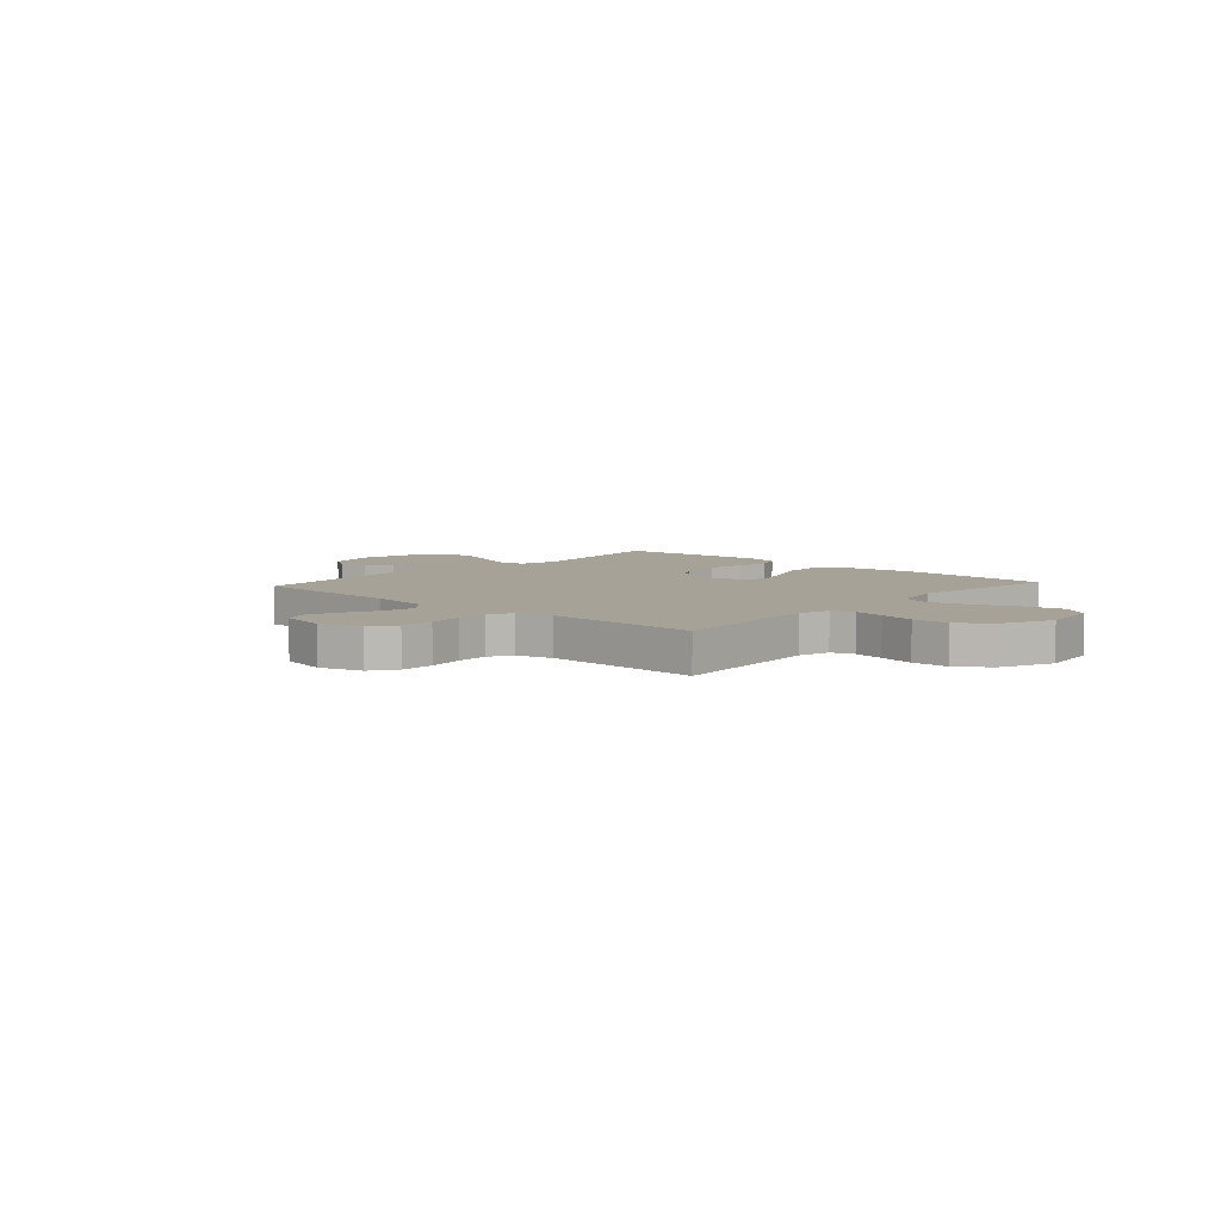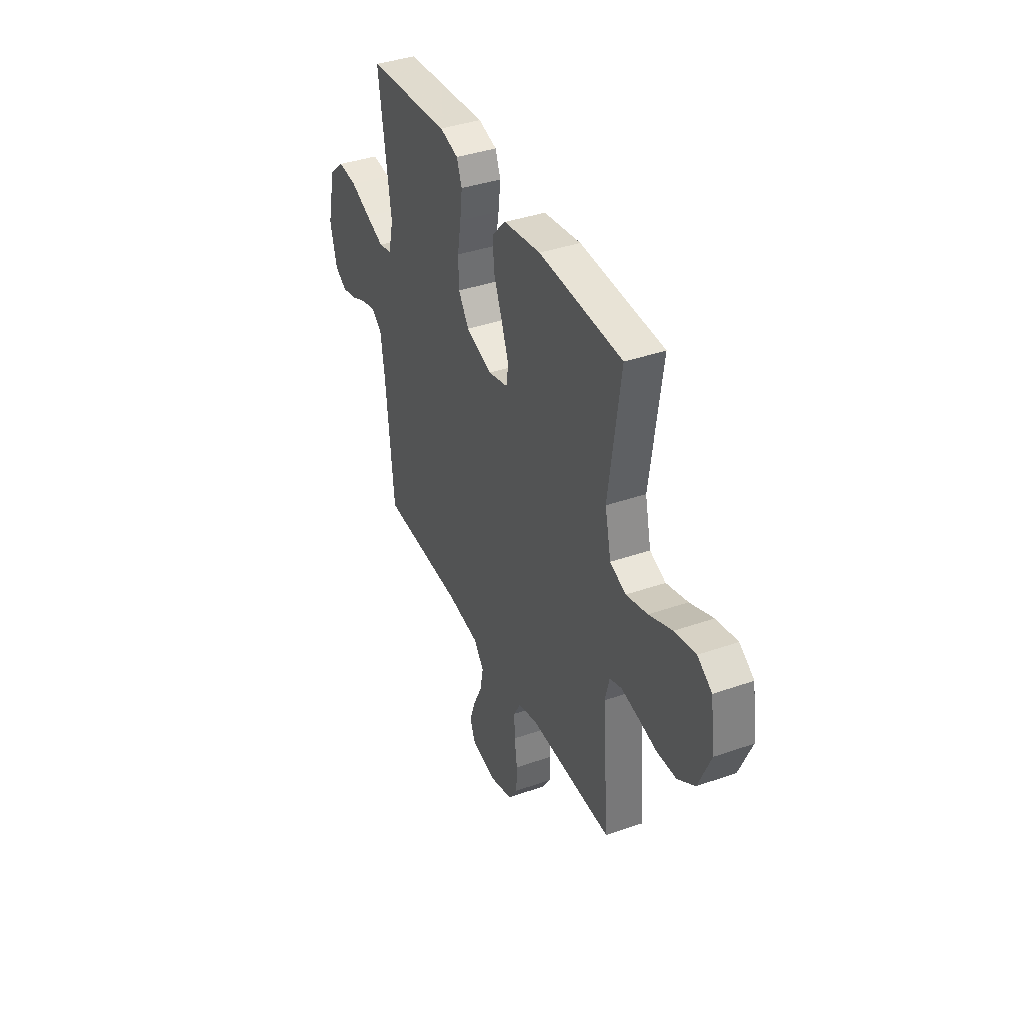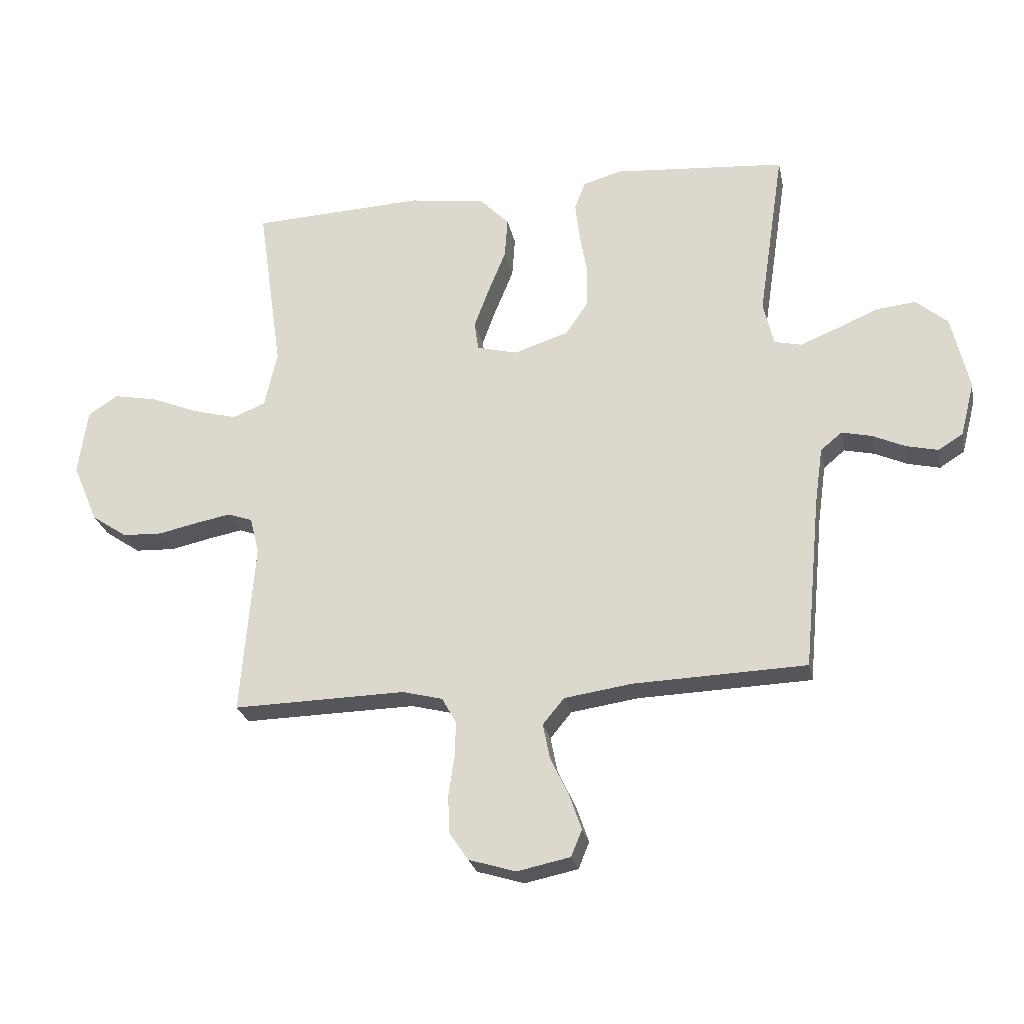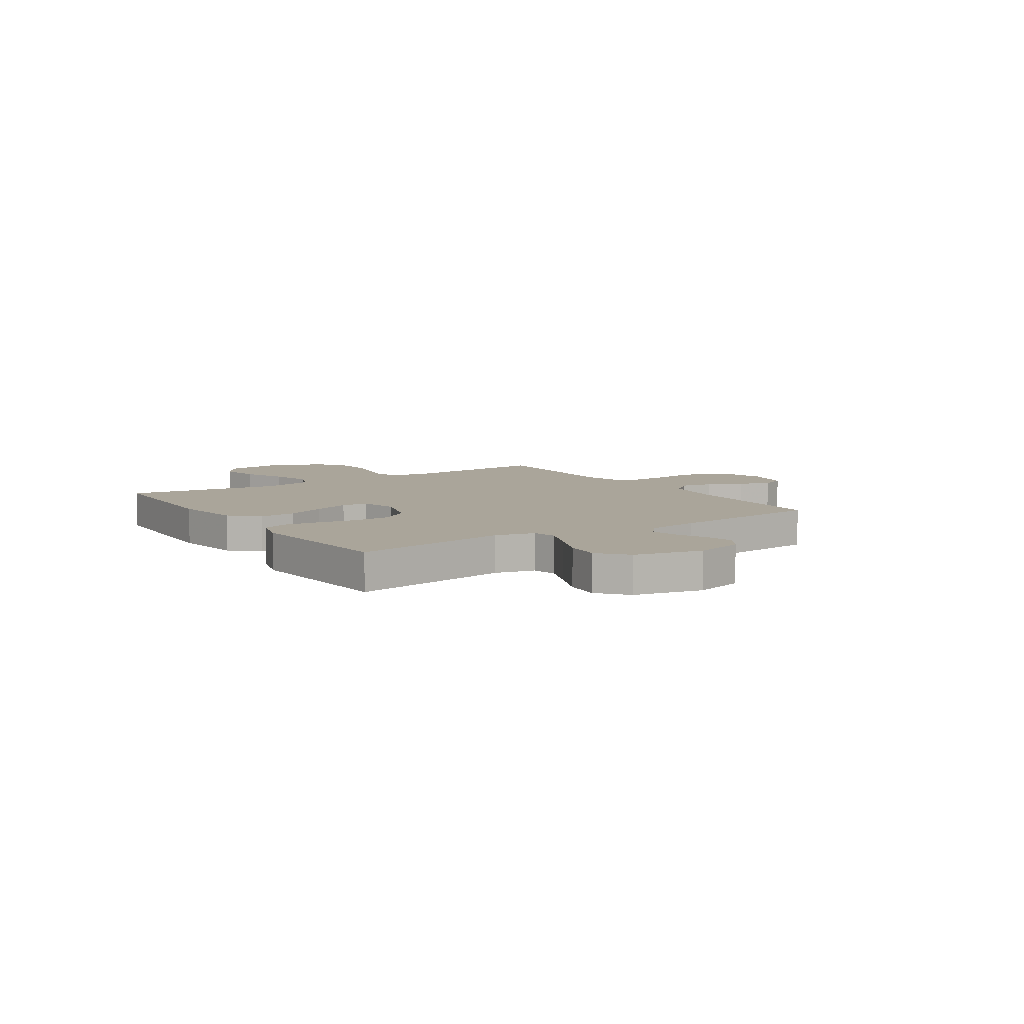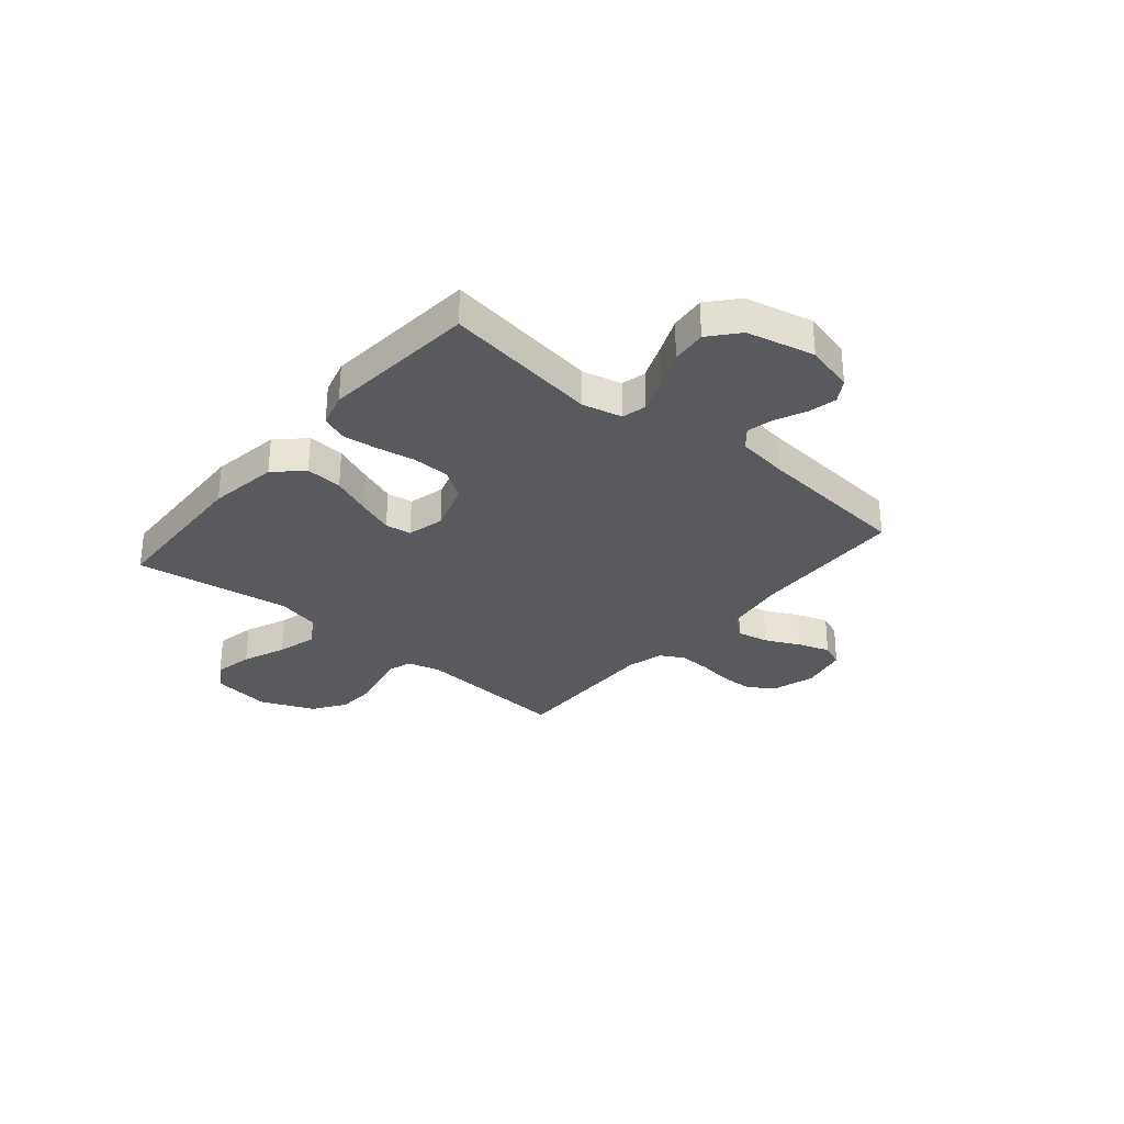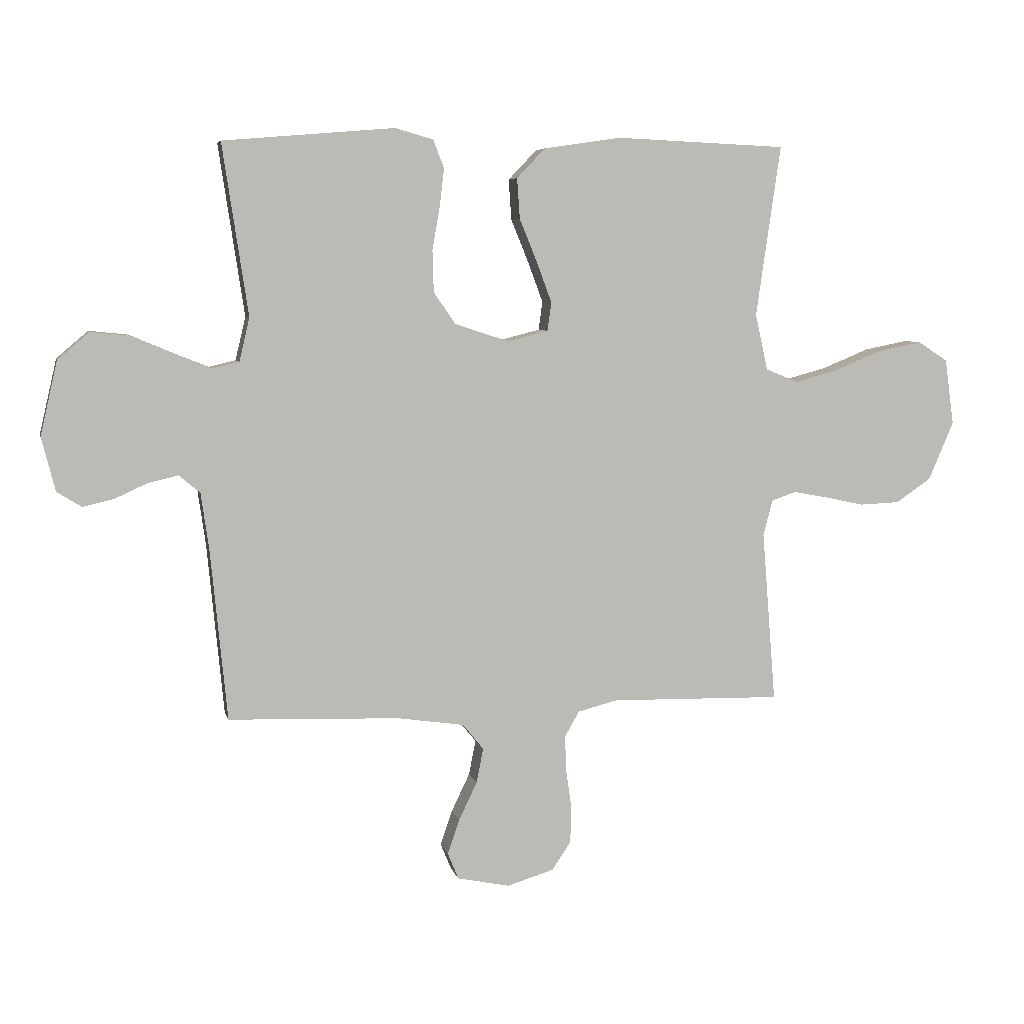
<metadata>
{"format":"obj","ext":"obj","renderer":"f3d","projection":"perspective","resolution":1024,"background":"white","views":[{"elev":6.5,"azim":-137.9,"up":"+Y"},{"elev":38.8,"azim":-113.7,"up":"+Z"},{"elev":-25.5,"azim":11.6,"up":"+Z"},{"elev":7.6,"azim":56.3,"up":"+Y"},{"elev":-30.6,"azim":49.9,"up":"+Y"},{"elev":6.1,"azim":167.7,"up":"+Z"}]}
</metadata>
<code>
v 0.5 0.07 0.5
v 0.455 0.07 0.2
v 0.473 0.07 0.124
v 0.52 0.07 0.113
v 0.585 0.07 0.139
v 0.658 0.07 0.17
v 0.726 0.07 0.177
v 0.781 0.07 0.13
v 0.811 0.07 0
v 0.787 0.07 -0.094
v 0.744 0.07 -0.121
v 0.689 0.07 -0.108
v 0.632 0.07 -0.082
v 0.58 0.07 -0.07
v 0.543 0.07 -0.101
v 0.529 0.07 -0.2
v 0.5 0.07 -0.5
v 0.2 0.07 -0.51
v 0.083 0.07 -0.527
v 0.046 0.07 -0.572
v 0.058 0.07 -0.633
v 0.09 0.07 -0.7
v 0.111 0.07 -0.761
v 0.092 0.07 -0.807
v 0 0.07 -0.826
v -0.082 0.07 -0.801
v -0.115 0.07 -0.752
v -0.117 0.07 -0.687
v -0.107 0.07 -0.619
v -0.105 0.07 -0.557
v -0.13 0.07 -0.512
v -0.2 0.07 -0.494
v -0.5 0.07 -0.5
v -0.476 0.07 -0.2
v -0.492 0.07 -0.137
v -0.535 0.07 -0.122
v -0.595 0.07 -0.133
v -0.664 0.07 -0.148
v -0.734 0.07 -0.145
v -0.796 0.07 -0.103
v -0.84 0.07 0
v -0.824 0.07 0.115
v -0.772 0.07 0.149
v -0.696 0.07 0.134
v -0.613 0.07 0.1
v -0.536 0.07 0.079
v -0.479 0.07 0.102
v -0.457 0.07 0.2
v -0.5 0.07 0.5
v -0.2 0.07 0.513
v -0.066 0.07 0.493
v -0.016 0.07 0.441
v -0.021 0.07 0.37
v -0.052 0.07 0.294
v -0.078 0.07 0.224
v -0.071 0.07 0.174
v 0 0.07 0.156
v 0.095 0.07 0.187
v 0.133 0.07 0.243
v 0.135 0.07 0.315
v 0.122 0.07 0.39
v 0.114 0.07 0.457
v 0.133 0.07 0.506
v 0.2 0.07 0.525
v 0.5 0 0.5
v 0.455 0 0.2
v 0.473 0 0.124
v 0.52 0 0.113
v 0.585 0 0.139
v 0.658 0 0.17
v 0.726 0 0.177
v 0.781 0 0.13
v 0.811 0 0
v 0.787 0 -0.094
v 0.744 0 -0.121
v 0.689 0 -0.108
v 0.632 0 -0.082
v 0.58 0 -0.07
v 0.543 0 -0.101
v 0.529 0 -0.2
v 0.5 0 -0.5
v 0.2 0 -0.51
v 0.083 0 -0.527
v 0.046 0 -0.572
v 0.058 0 -0.633
v 0.09 0 -0.7
v 0.111 0 -0.761
v 0.092 0 -0.807
v 0 0 -0.826
v -0.082 0 -0.801
v -0.115 0 -0.752
v -0.117 0 -0.687
v -0.107 0 -0.619
v -0.105 0 -0.557
v -0.13 0 -0.512
v -0.2 0 -0.494
v -0.5 0 -0.5
v -0.476 0 -0.2
v -0.492 0 -0.137
v -0.535 0 -0.122
v -0.595 0 -0.133
v -0.664 0 -0.148
v -0.734 0 -0.145
v -0.796 0 -0.103
v -0.84 0 0
v -0.824 0 0.115
v -0.772 0 0.149
v -0.696 0 0.134
v -0.613 0 0.1
v -0.536 0 0.079
v -0.479 0 0.102
v -0.457 0 0.2
v -0.5 0 0.5
v -0.2 0 0.513
v -0.066 0 0.493
v -0.016 0 0.441
v -0.021 0 0.37
v -0.052 0 0.294
v -0.078 0 0.224
v -0.071 0 0.174
v 0 0 0.156
v 0.095 0 0.187
v 0.133 0 0.243
v 0.135 0 0.315
v 0.122 0 0.39
v 0.114 0 0.457
v 0.133 0 0.506
v 0.2 0 0.525
f 64 1 2
f 63 64 2
f 62 63 2
f 61 62 2
f 60 61 2
f 59 60 2 3
f 58 59 3
f 57 58 3 4
f 52 53 54
f 51 52 54
f 50 51 54
f 49 50 54
f 48 49 54
f 47 48 54 55
f 46 47 55 56
f 43 44 45
f 42 43 45
f 41 42 45
f 40 41 45
f 39 40 45
f 38 39 45
f 37 38 45
f 36 37 45 46
f 46 56 57
f 36 46 57
f 35 36 57
f 32 33 34
f 35 57 4
f 34 35 4
f 32 34 4
f 31 32 4
f 27 28 29
f 26 27 29
f 25 26 29
f 24 25 29
f 23 24 29
f 22 23 29
f 21 22 29
f 20 21 29 30
f 16 17 18
f 15 16 18 19
f 11 12 13
f 10 11 13
f 9 10 13
f 8 9 13
f 7 8 13
f 6 7 13
f 5 6 13
f 5 13 14
f 31 4 5
f 30 31 5
f 20 30 5
f 19 20 5
f 5 14 15
f 5 15 19
f 66 65 128
f 66 128 127
f 66 127 126
f 66 126 125
f 66 125 124
f 67 66 124 123
f 67 123 122
f 68 67 122 121
f 118 117 116
f 118 116 115
f 118 115 114
f 118 114 113
f 118 113 112
f 119 118 112 111
f 120 119 111 110
f 109 108 107
f 109 107 106
f 109 106 105
f 109 105 104
f 109 104 103
f 109 103 102
f 109 102 101
f 110 109 101 100
f 121 120 110
f 121 110 100
f 121 100 99
f 98 97 96
f 68 121 99
f 68 99 98
f 68 98 96
f 68 96 95
f 93 92 91
f 93 91 90
f 93 90 89
f 93 89 88
f 93 88 87
f 93 87 86
f 93 86 85
f 94 93 85 84
f 82 81 80
f 83 82 80 79
f 77 76 75
f 77 75 74
f 77 74 73
f 77 73 72
f 77 72 71
f 77 71 70
f 77 70 69
f 78 77 69
f 69 68 95
f 69 95 94
f 69 94 84
f 69 84 83
f 79 78 69
f 83 79 69
f 1 65 66 2
f 2 66 67 3
f 3 67 68 4
f 4 68 69 5
f 5 69 70 6
f 6 70 71 7
f 7 71 72 8
f 8 72 73 9
f 9 73 74 10
f 10 74 75 11
f 11 75 76 12
f 12 76 77 13
f 13 77 78 14
f 14 78 79 15
f 15 79 80 16
f 16 80 81 17
f 17 81 82 18
f 18 82 83 19
f 19 83 84 20
f 20 84 85 21
f 21 85 86 22
f 22 86 87 23
f 23 87 88 24
f 24 88 89 25
f 25 89 90 26
f 26 90 91 27
f 27 91 92 28
f 28 92 93 29
f 29 93 94 30
f 30 94 95 31
f 31 95 96 32
f 32 96 97 33
f 33 97 98 34
f 34 98 99 35
f 35 99 100 36
f 36 100 101 37
f 37 101 102 38
f 38 102 103 39
f 39 103 104 40
f 40 104 105 41
f 41 105 106 42
f 42 106 107 43
f 43 107 108 44
f 44 108 109 45
f 45 109 110 46
f 46 110 111 47
f 47 111 112 48
f 48 112 113 49
f 49 113 114 50
f 50 114 115 51
f 51 115 116 52
f 52 116 117 53
f 53 117 118 54
f 54 118 119 55
f 55 119 120 56
f 56 120 121 57
f 57 121 122 58
f 58 122 123 59
f 59 123 124 60
f 60 124 125 61
f 61 125 126 62
f 62 126 127 63
f 63 127 128 64
f 64 128 65 1

</code>
